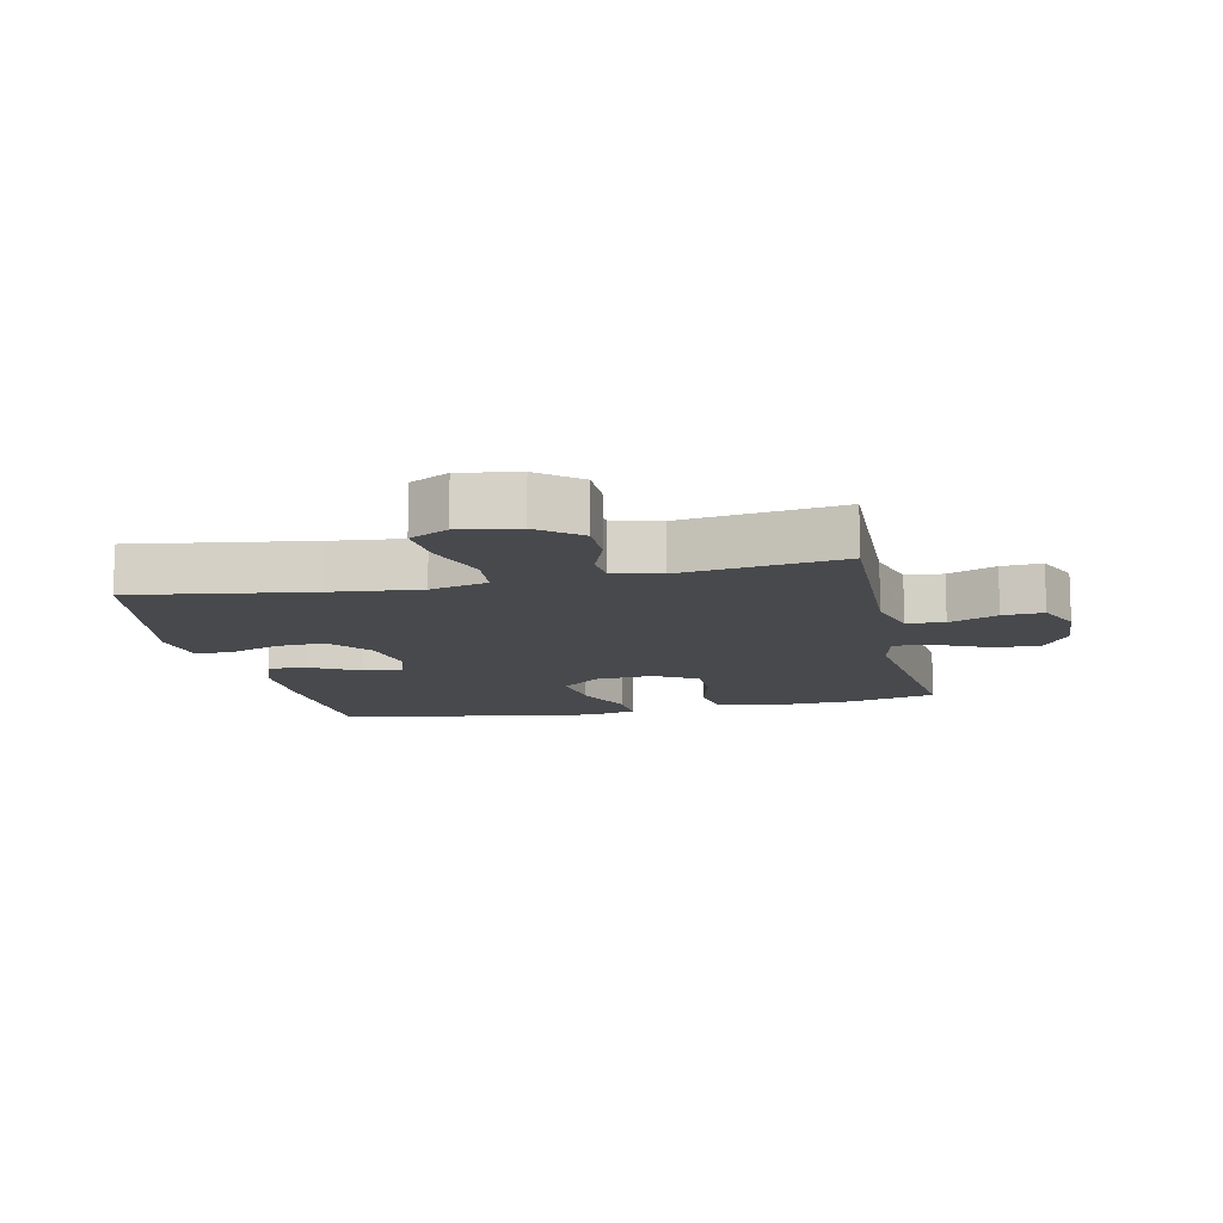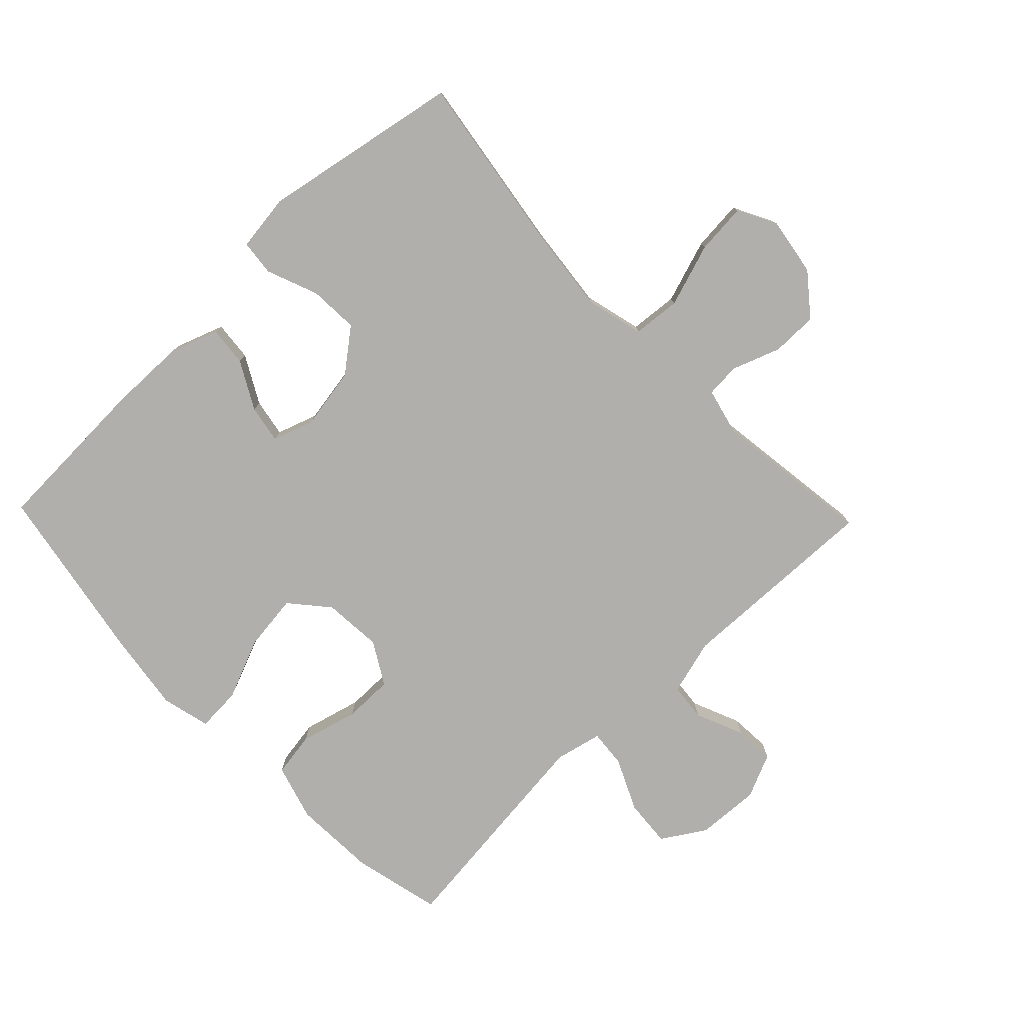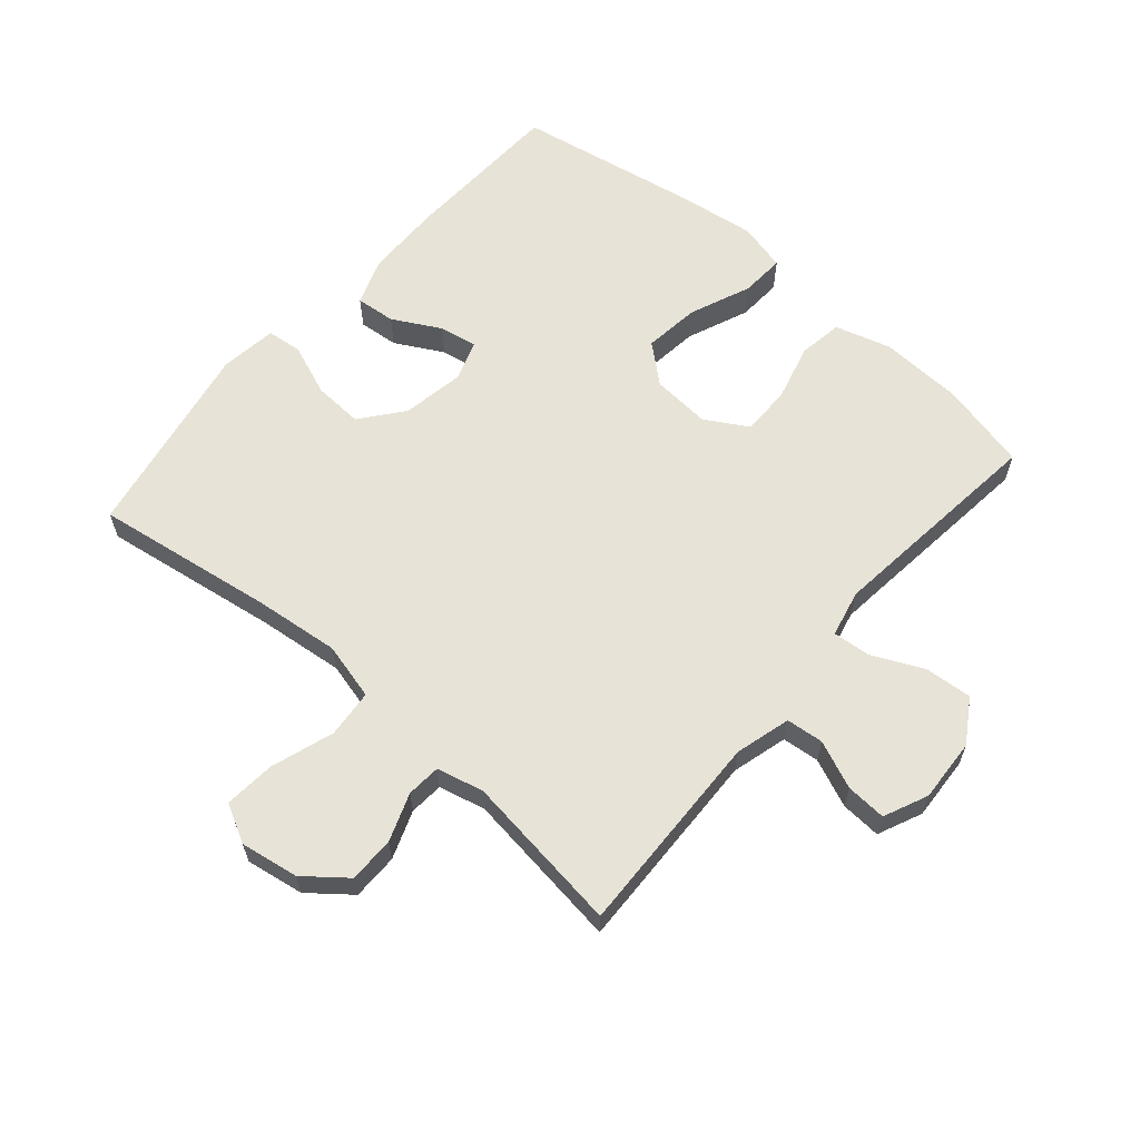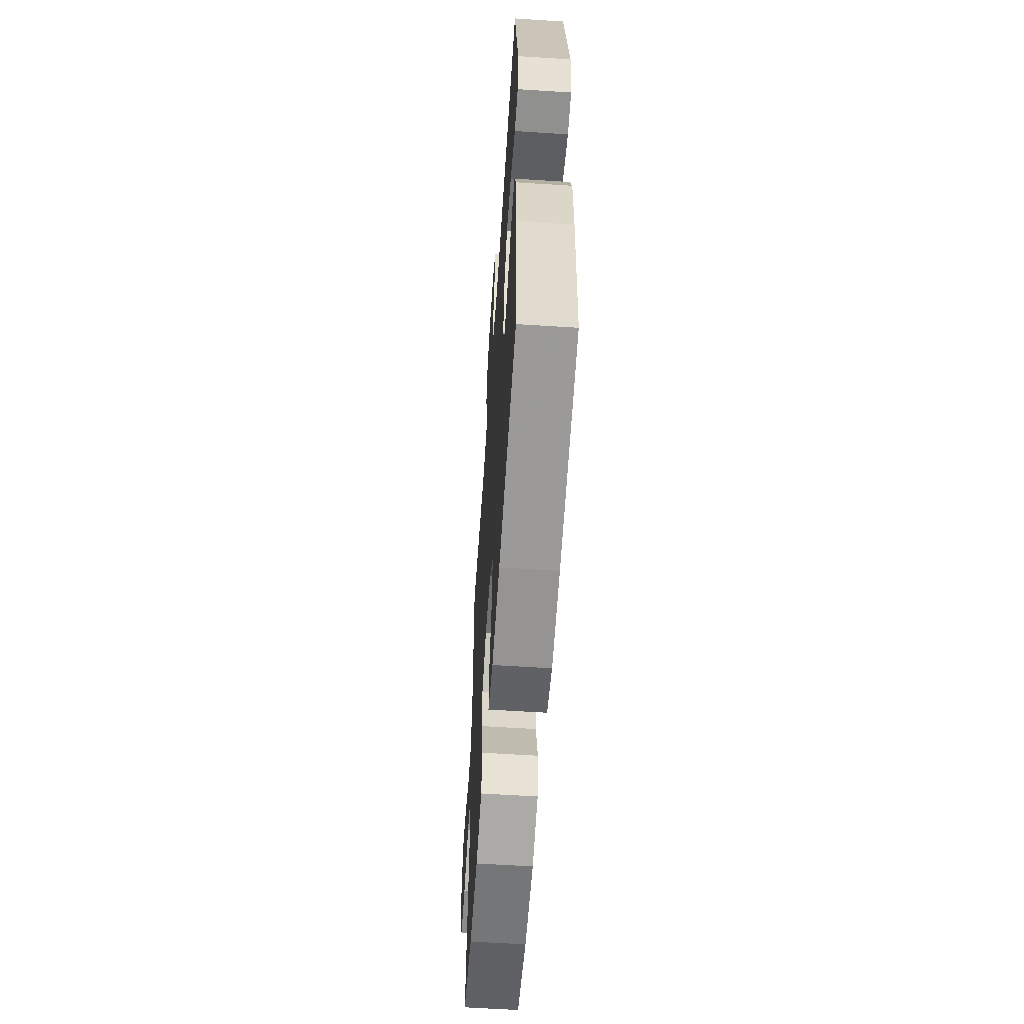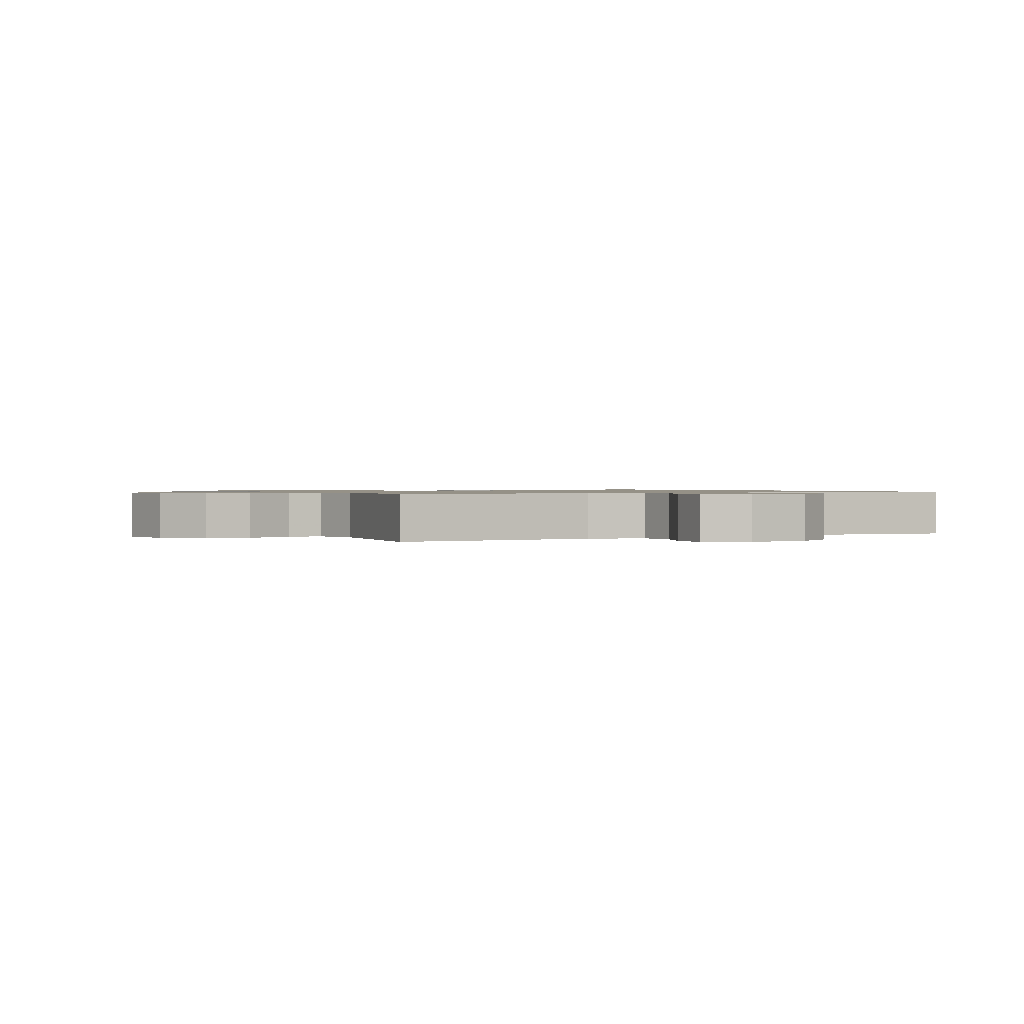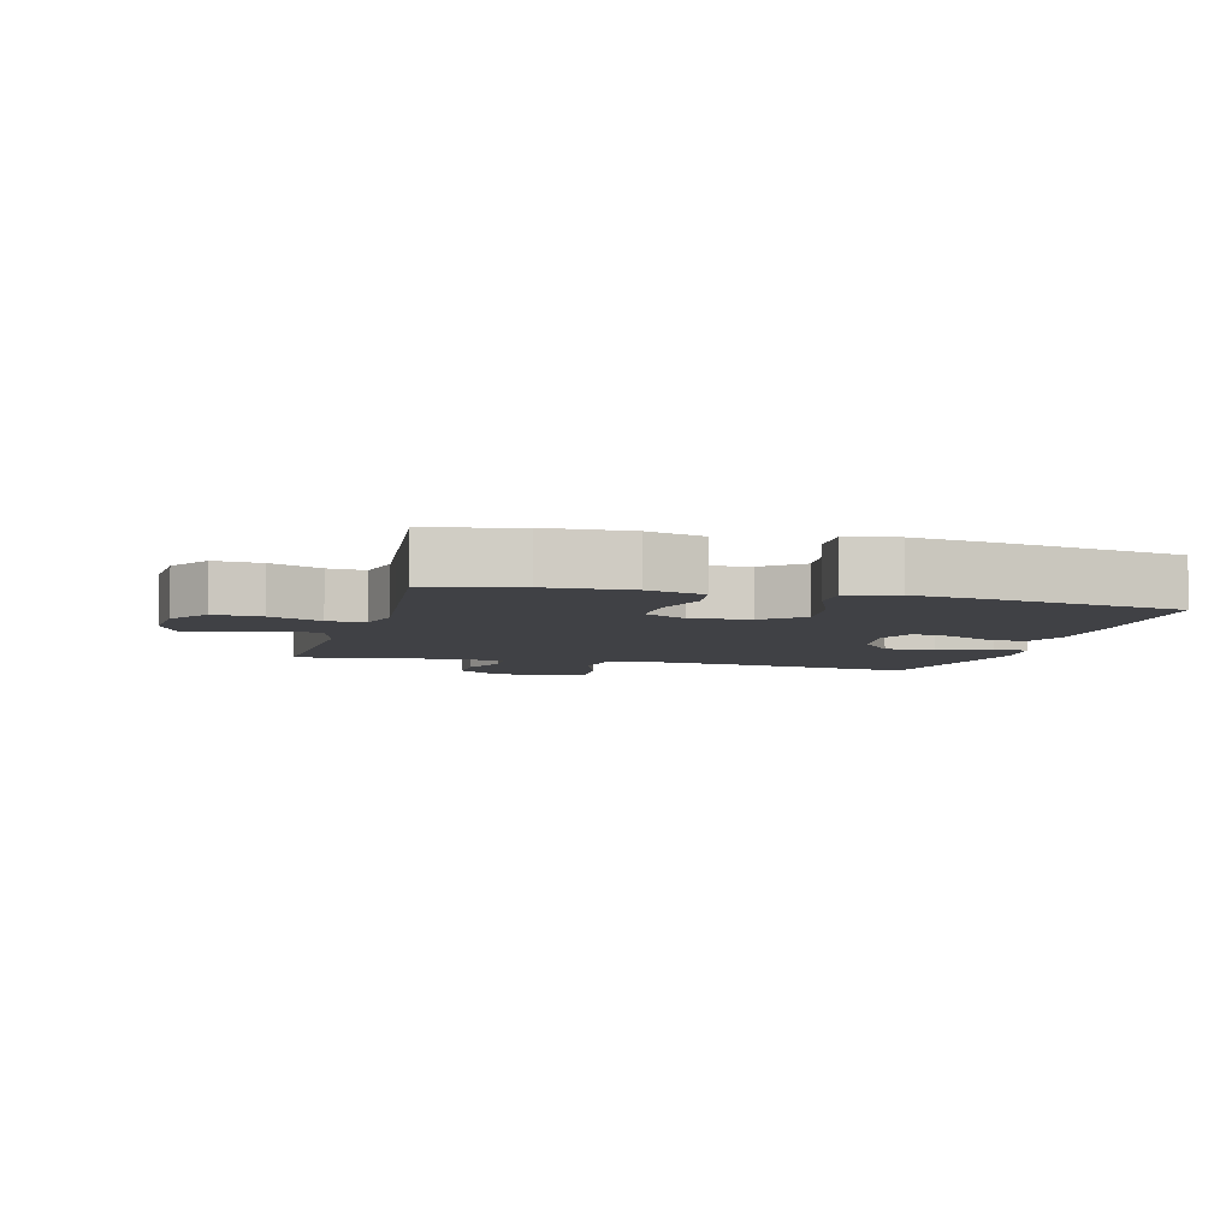
<metadata>
{"format":"obj","ext":"obj","renderer":"f3d","projection":"perspective","resolution":1024,"background":"white","views":[{"elev":-12.0,"azim":12.4,"up":"+Y"},{"elev":-78.3,"azim":-46.1,"up":"+Y"},{"elev":62.1,"azim":40.8,"up":"+Y"},{"elev":-59.4,"azim":-93.8,"up":"+Z"},{"elev":0.9,"azim":61.6,"up":"+Y"},{"elev":-5.8,"azim":165.0,"up":"+Y"}]}
</metadata>
<code>
v -0.5 0.07 0.5
v -0.217 0.07 0.457
v -0.08 0.07 0.442
v 0.011 0.07 0.465
v 0.018 0.07 0.541
v -0.015 0.07 0.641
v -0.022 0.07 0.722
v 0.039 0.07 0.754
v 0.131 0.07 0.739
v 0.196 0.07 0.687
v 0.196 0.07 0.614
v 0.168 0.07 0.538
v 0.172 0.07 0.484
v 0.246 0.07 0.466
v 0.5 0.07 0.5
v 0.489 0.07 0.175
v 0.513 0.07 0.087
v 0.572 0.07 0.081
v 0.648 0.07 0.113
v 0.712 0.07 0.117
v 0.743 0.07 0.047
v 0.737 0.07 -0.053
v 0.694 0.07 -0.121
v 0.619 0.07 -0.115
v 0.537 0.07 -0.077
v 0.478 0.07 -0.072
v 0.461 0.07 -0.146
v 0.474 0.07 -0.265
v 0.5 0.07 -0.5
v 0.36 0.07 -0.533
v 0.229 0.07 -0.539
v 0.14 0.07 -0.513
v 0.129 0.07 -0.443
v 0.153 0.07 -0.352
v 0.153 0.07 -0.274
v 0.086 0.07 -0.235
v -0.007 0.07 -0.242
v -0.067 0.07 -0.293
v -0.056 0.07 -0.382
v -0.016 0.07 -0.479
v -0.012 0.07 -0.549
v -0.089 0.07 -0.568
v -0.213 0.07 -0.551
v -0.5 0.07 -0.5
v -0.51 0.07 -0.243
v -0.508 0.07 -0.121
v -0.481 0.07 -0.046
v -0.418 0.07 -0.052
v -0.343 0.07 -0.093
v -0.283 0.07 -0.104
v -0.261 0.07 -0.04
v -0.278 0.07 0.058
v -0.331 0.07 0.125
v -0.409 0.07 0.121
v -0.491 0.07 0.089
v -0.547 0.07 0.095
v -0.559 0.07 0.185
v -0.5 0 0.5
v -0.217 0 0.457
v -0.08 0 0.442
v 0.011 0 0.465
v 0.018 0 0.541
v -0.015 0 0.641
v -0.022 0 0.722
v 0.039 0 0.754
v 0.131 0 0.739
v 0.196 0 0.687
v 0.196 0 0.614
v 0.168 0 0.538
v 0.172 0 0.484
v 0.246 0 0.466
v 0.5 0 0.5
v 0.489 0 0.175
v 0.513 0 0.087
v 0.572 0 0.081
v 0.648 0 0.113
v 0.712 0 0.117
v 0.743 0 0.047
v 0.737 0 -0.053
v 0.694 0 -0.121
v 0.619 0 -0.115
v 0.537 0 -0.077
v 0.478 0 -0.072
v 0.461 0 -0.146
v 0.474 0 -0.265
v 0.5 0 -0.5
v 0.36 0 -0.533
v 0.229 0 -0.539
v 0.14 0 -0.513
v 0.129 0 -0.443
v 0.153 0 -0.352
v 0.153 0 -0.274
v 0.086 0 -0.235
v -0.007 0 -0.242
v -0.067 0 -0.293
v -0.056 0 -0.382
v -0.016 0 -0.479
v -0.012 0 -0.549
v -0.089 0 -0.568
v -0.213 0 -0.551
v -0.5 0 -0.5
v -0.51 0 -0.243
v -0.508 0 -0.121
v -0.481 0 -0.046
v -0.418 0 -0.052
v -0.343 0 -0.093
v -0.283 0 -0.104
v -0.261 0 -0.04
v -0.278 0 0.058
v -0.331 0 0.125
v -0.409 0 0.121
v -0.491 0 0.089
v -0.547 0 0.095
v -0.559 0 0.185
f 54 55 56 57
f 53 54 57 1
f 52 53 1 2
f 51 52 2 3
f 50 51 3 4
f 46 47 48 49
f 46 49 50
f 45 46 50
f 44 45 50
f 43 44 50
f 39 40 41 42
f 38 39 42 43
f 31 32 33 34
f 31 34 35
f 28 29 30 31
f 27 28 31 35
f 26 27 35 36
f 22 23 24 25
f 22 25 26
f 21 22 26
f 18 19 20 21
f 17 18 21 26
f 16 17 26 36
f 14 15 16 36
f 9 10 11 12
f 9 12 13
f 8 9 13
f 5 6 7 8
f 4 5 8 13
f 38 43 50 4
f 13 14 36 37
f 4 13 37 38
f 114 113 112 111
f 58 114 111 110
f 59 58 110 109
f 60 59 109 108
f 61 60 108 107
f 106 105 104 103
f 107 106 103
f 107 103 102
f 107 102 101
f 107 101 100
f 99 98 97 96
f 100 99 96 95
f 91 90 89 88
f 92 91 88
f 88 87 86 85
f 92 88 85 84
f 93 92 84 83
f 82 81 80 79
f 83 82 79
f 83 79 78
f 78 77 76 75
f 83 78 75 74
f 93 83 74 73
f 93 73 72 71
f 69 68 67 66
f 70 69 66
f 70 66 65
f 65 64 63 62
f 70 65 62 61
f 61 107 100 95
f 94 93 71 70
f 95 94 70 61
f 1 58 59 2
f 2 59 60 3
f 3 60 61 4
f 4 61 62 5
f 5 62 63 6
f 6 63 64 7
f 7 64 65 8
f 8 65 66 9
f 9 66 67 10
f 10 67 68 11
f 11 68 69 12
f 12 69 70 13
f 13 70 71 14
f 14 71 72 15
f 15 72 73 16
f 16 73 74 17
f 17 74 75 18
f 18 75 76 19
f 19 76 77 20
f 20 77 78 21
f 21 78 79 22
f 22 79 80 23
f 23 80 81 24
f 24 81 82 25
f 25 82 83 26
f 26 83 84 27
f 27 84 85 28
f 28 85 86 29
f 29 86 87 30
f 30 87 88 31
f 31 88 89 32
f 32 89 90 33
f 33 90 91 34
f 34 91 92 35
f 35 92 93 36
f 36 93 94 37
f 37 94 95 38
f 38 95 96 39
f 39 96 97 40
f 40 97 98 41
f 41 98 99 42
f 42 99 100 43
f 43 100 101 44
f 44 101 102 45
f 45 102 103 46
f 46 103 104 47
f 47 104 105 48
f 48 105 106 49
f 49 106 107 50
f 50 107 108 51
f 51 108 109 52
f 52 109 110 53
f 53 110 111 54
f 54 111 112 55
f 55 112 113 56
f 56 113 114 57
f 57 114 58 1

</code>
